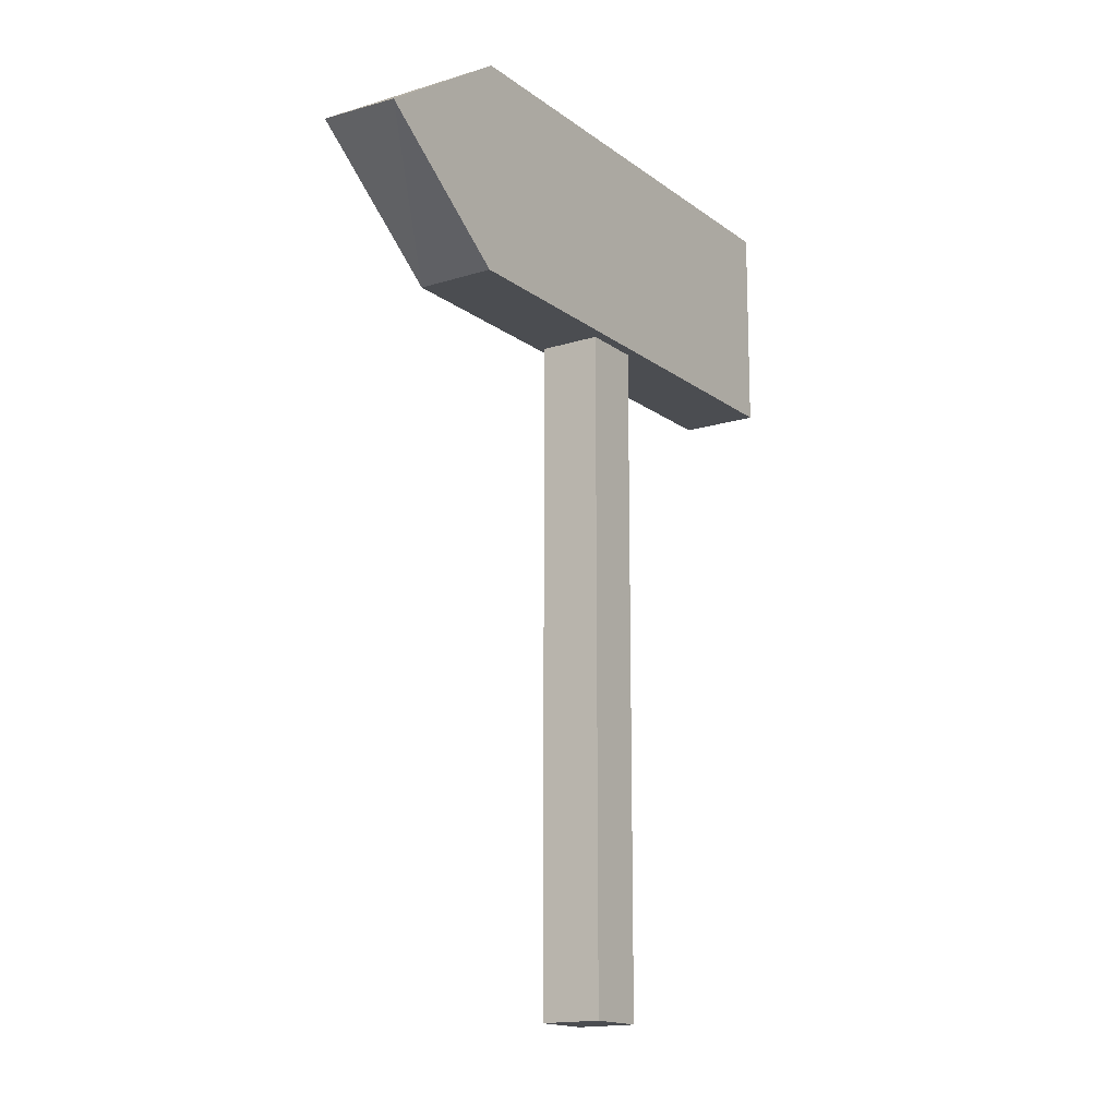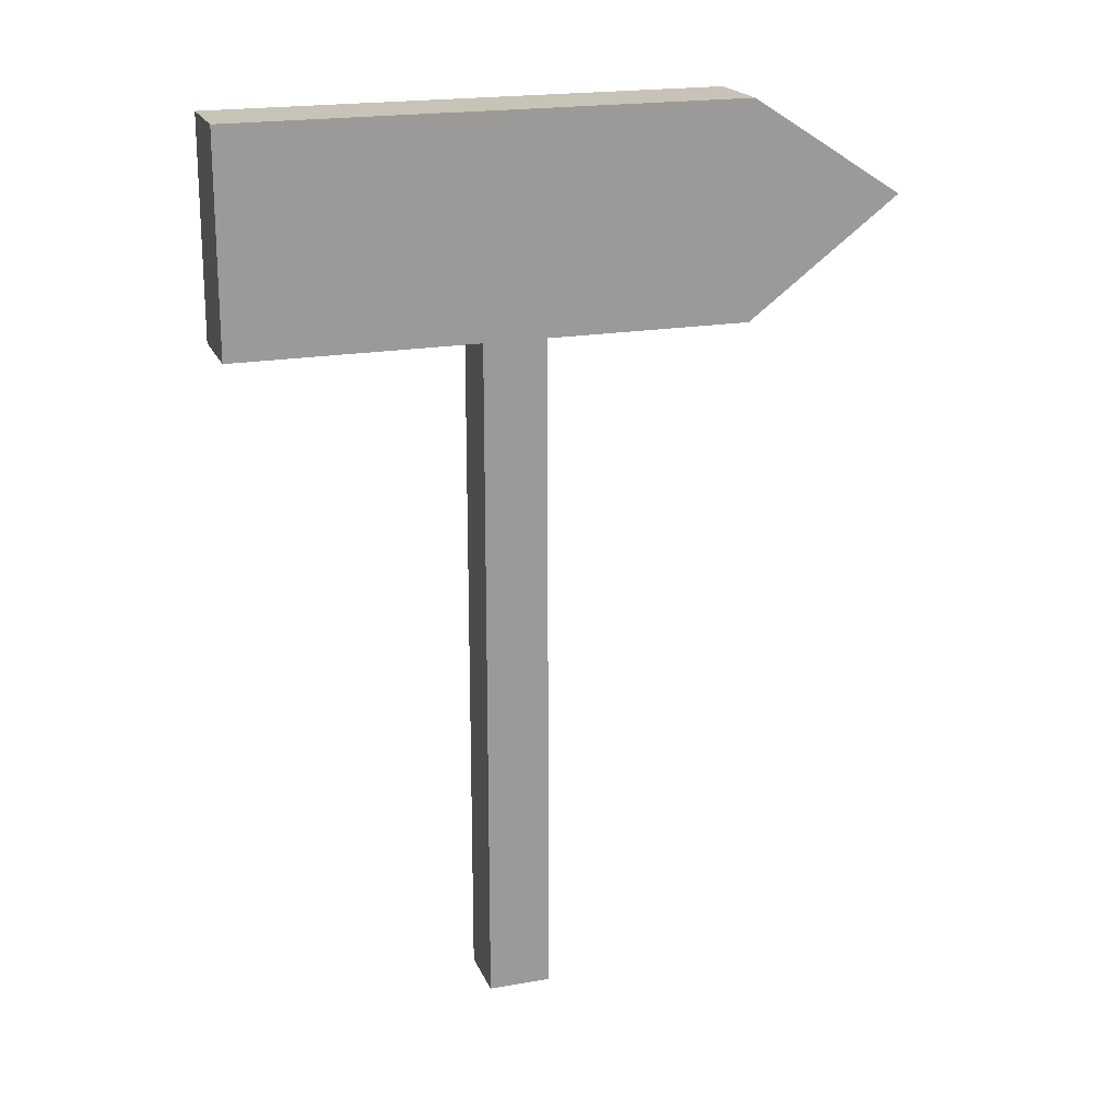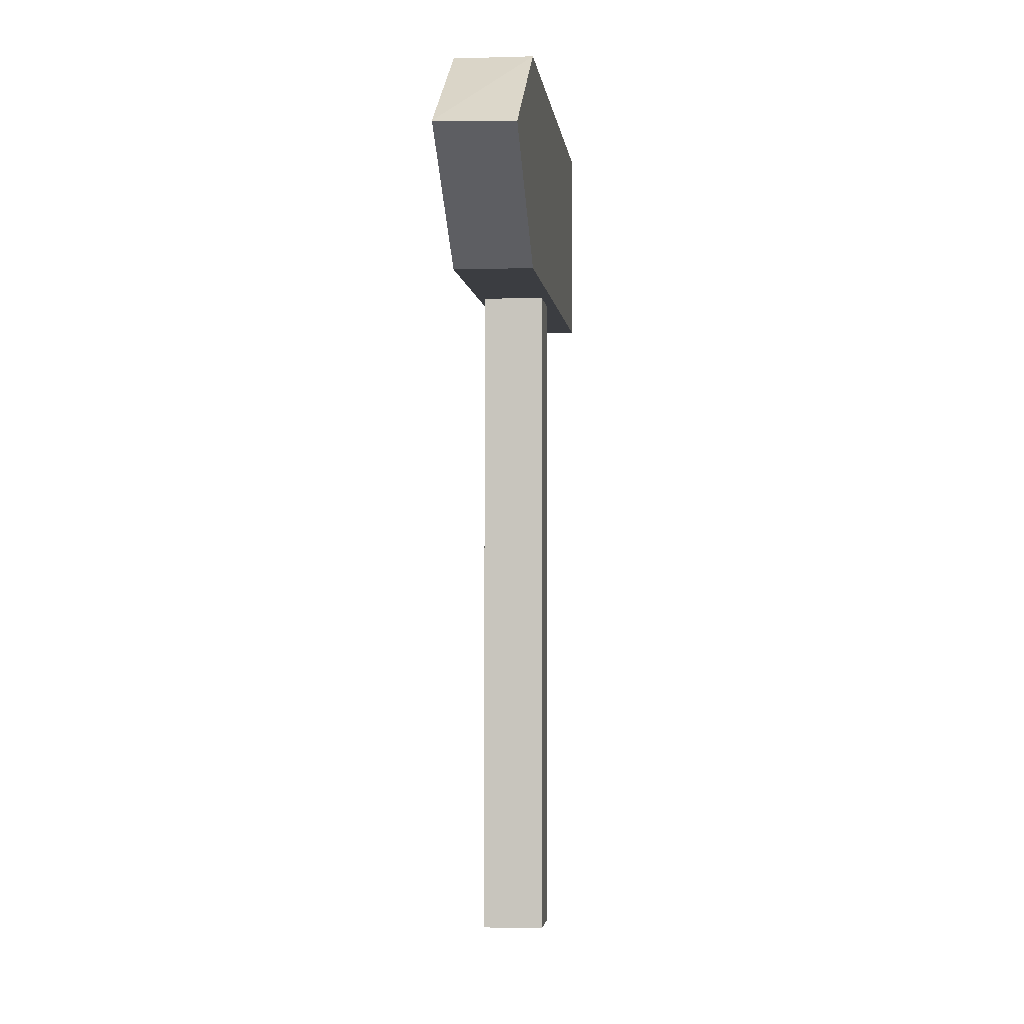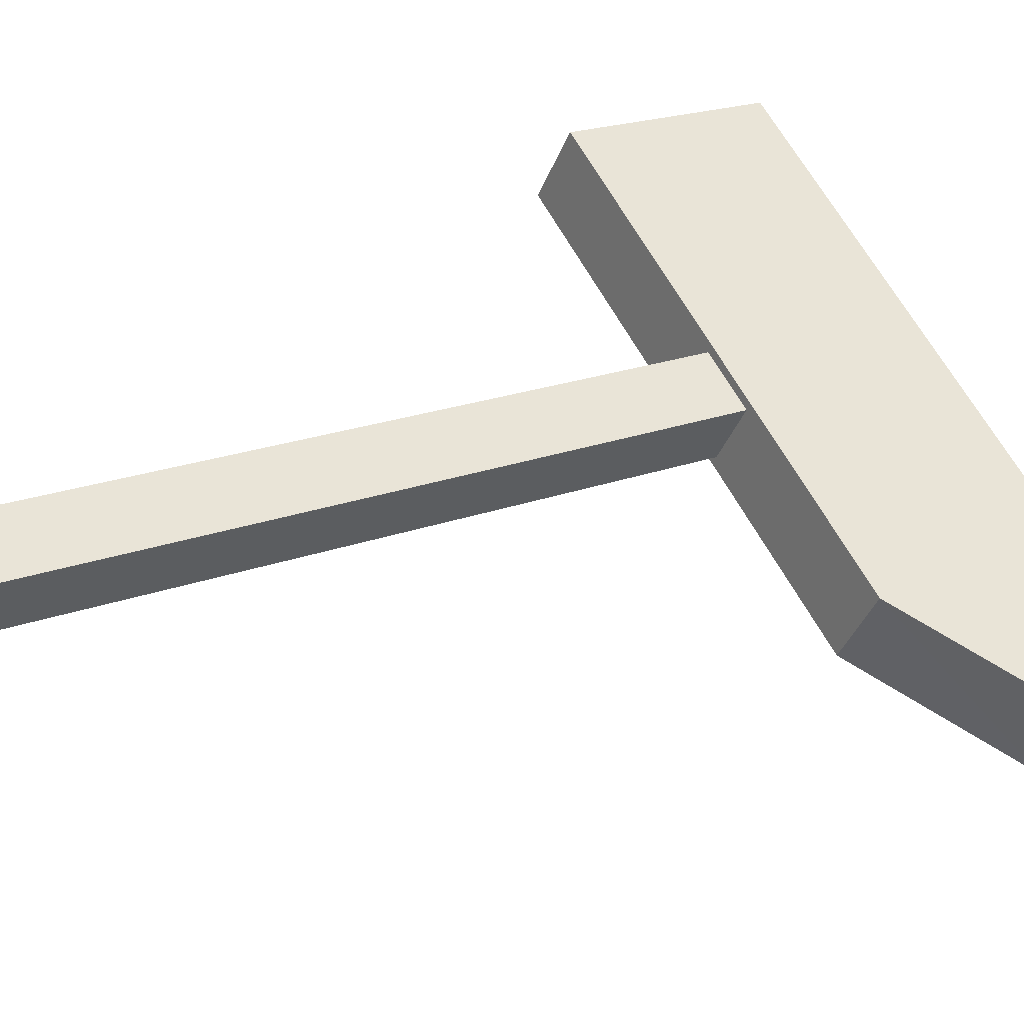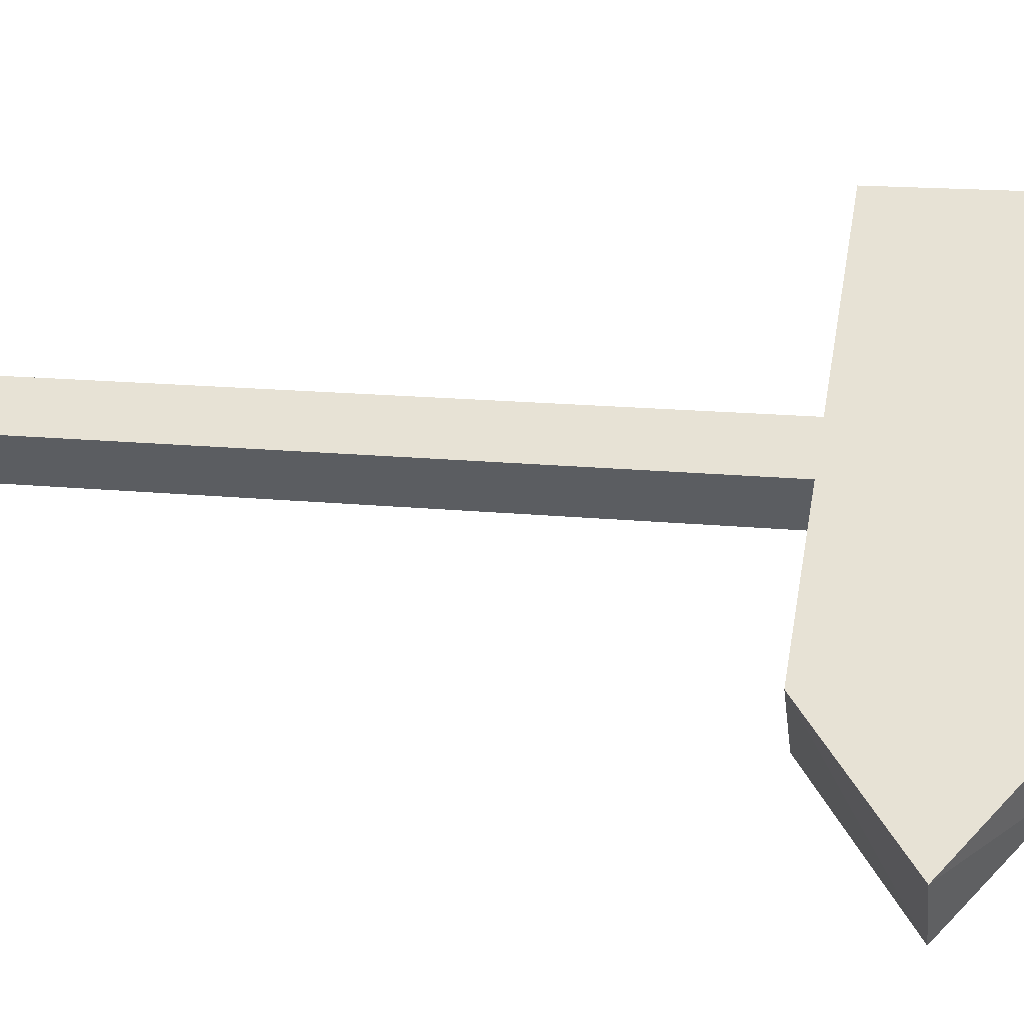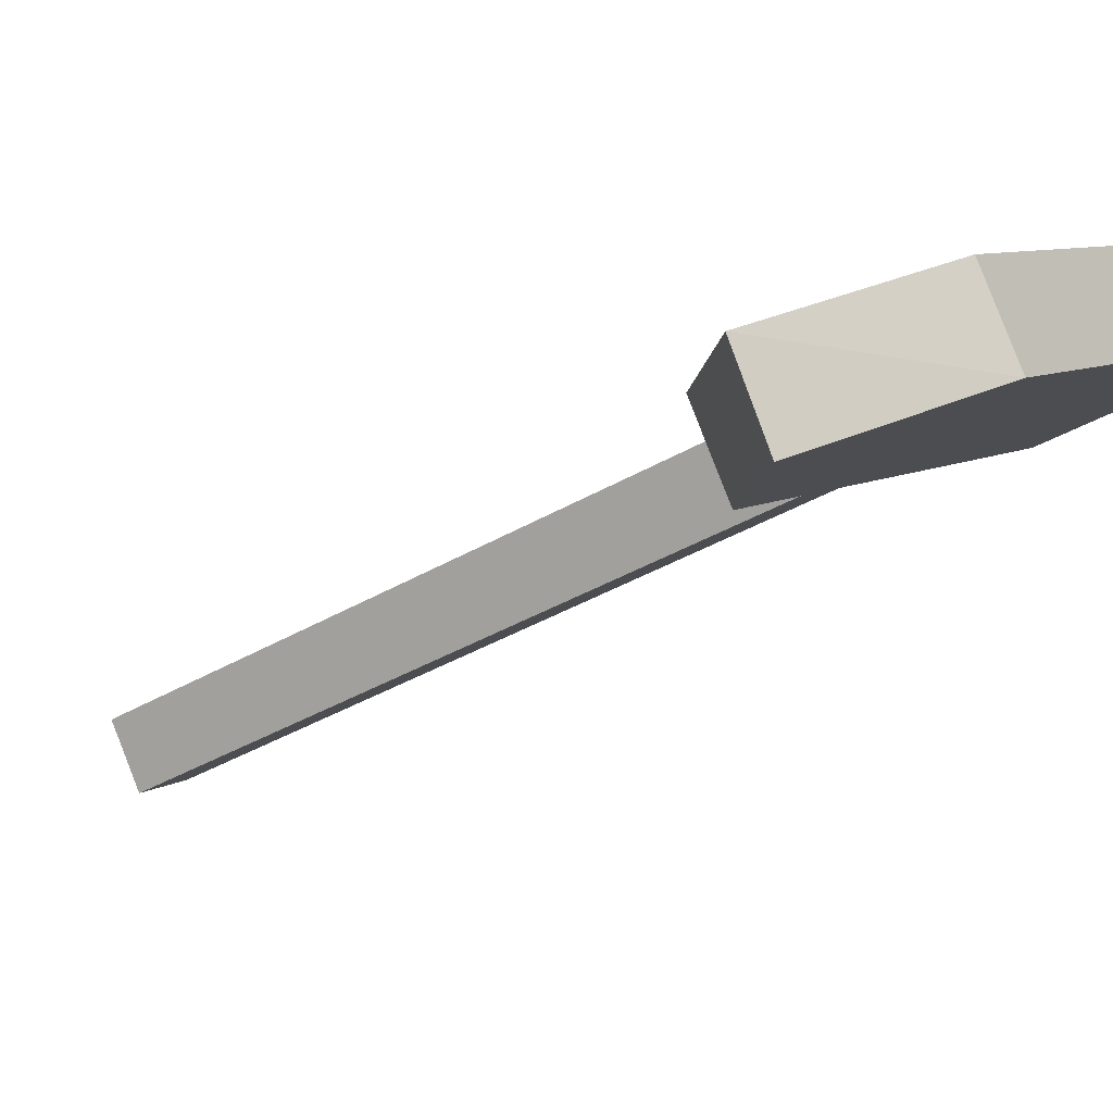
<metadata>
{"format":"obj","ext":"obj","renderer":"f3d","projection":"perspective","resolution":1024,"background":"white","views":[{"elev":-15.7,"azim":159.6,"up":"+Y"},{"elev":19.7,"azim":18.0,"up":"+Y"},{"elev":-2.4,"azim":132.1,"up":"+Y"},{"elev":19.8,"azim":54.4,"up":"+Z"},{"elev":15.2,"azim":102.5,"up":"+Z"},{"elev":-35.7,"azim":128.2,"up":"+Z"}]}
</metadata>
<code>
o Cube.003
v -2.583 -0.3463 -2.475
v -2.583 0.7603 -2.475
v -2.643 -0.3463 -2.557
v -2.643 0.7603 -2.557
v -2.501 -0.3463 -2.535
v -2.501 0.7603 -2.535
v -2.561 -0.3463 -2.617
v -2.561 0.7603 -2.617
v -2.896 0.7614 -2.233
v -2.896 1.106 -2.233
v -2.972 0.7614 -2.337
v -2.972 1.106 -2.337
v -2.232 0.7614 -2.716
v -2.232 1.106 -2.716
v -2.308 0.7614 -2.821
v -2.308 1.106 -2.821
v -2.109 0.9443 -2.965
v -2.033 0.9478 -2.861
f 4 3 1
f 8 7 3
f 6 5 7
f 2 1 5
f 3 7 5
f 8 4 2
f 12 11 9
f 16 15 11
f 17 18 13
f 10 13 14
f 9 11 15
f 14 16 12
f 16 14 18
f 2 4 1
f 4 8 3
f 8 6 7
f 6 2 5
f 1 3 5
f 6 8 2
f 10 12 9
f 11 12 16
f 16 17 15
f 15 17 13
f 18 14 13
f 10 9 13
f 13 9 15
f 10 14 12
f 17 16 18

</code>
